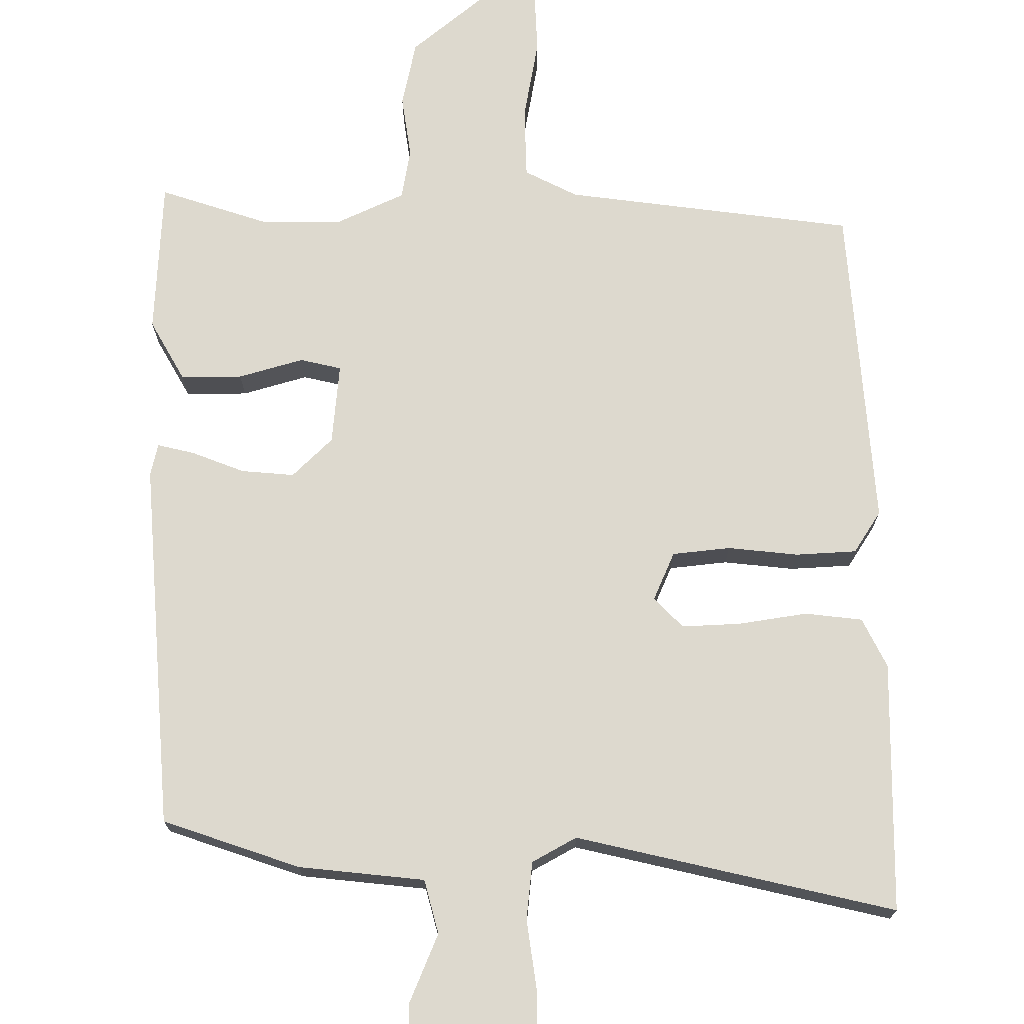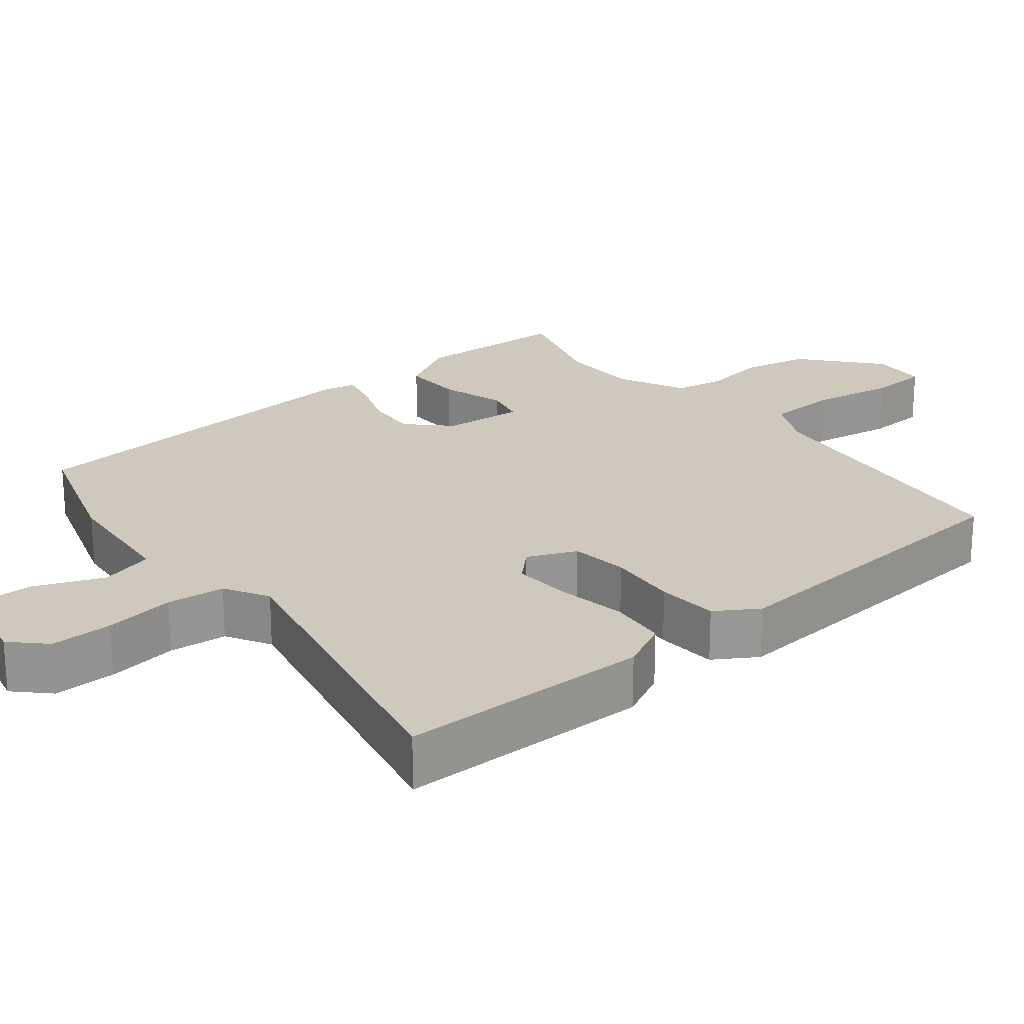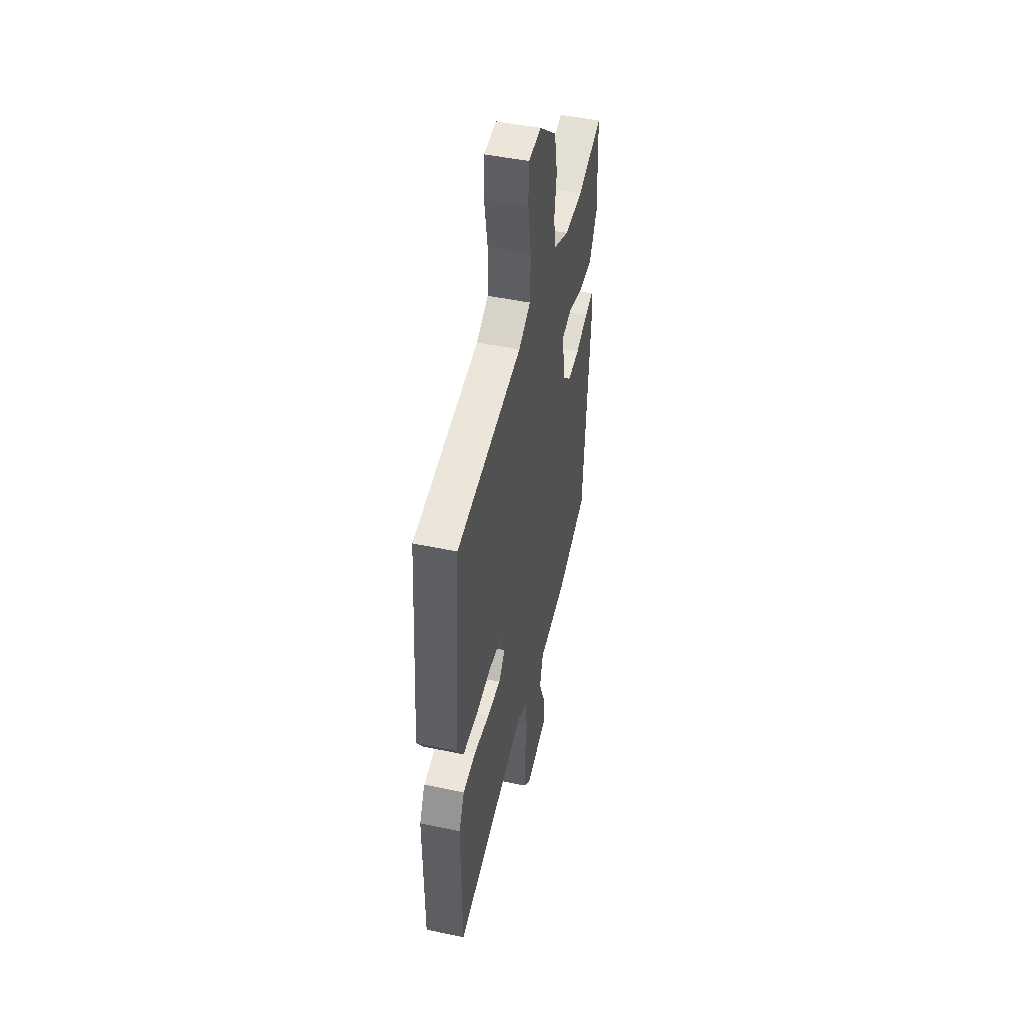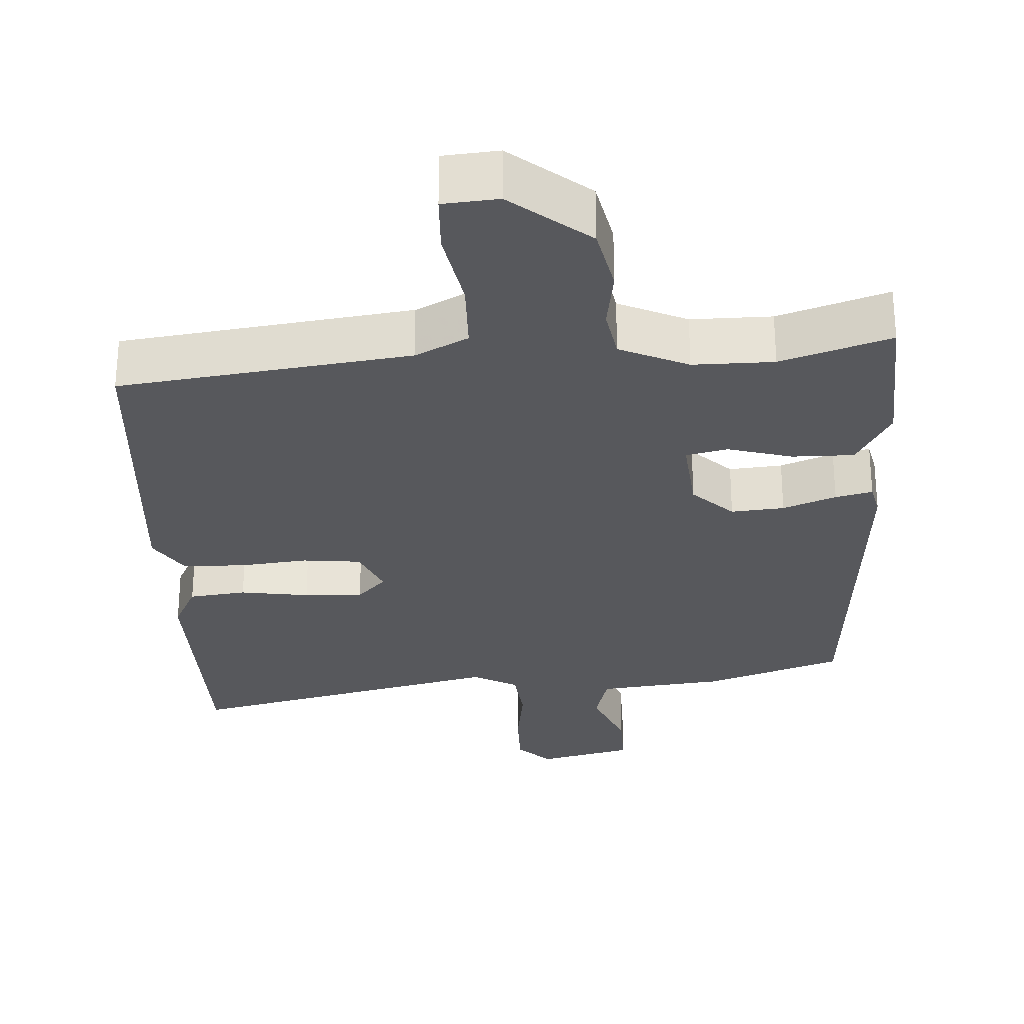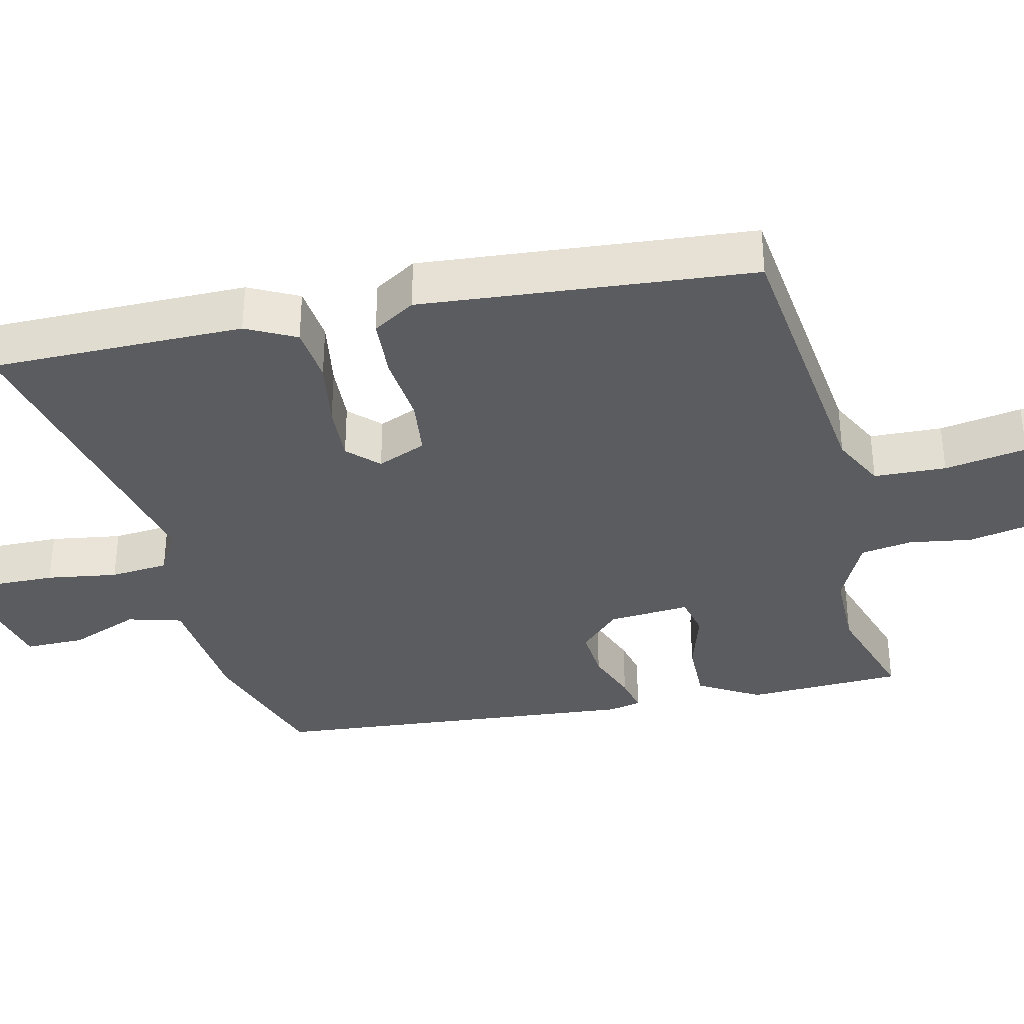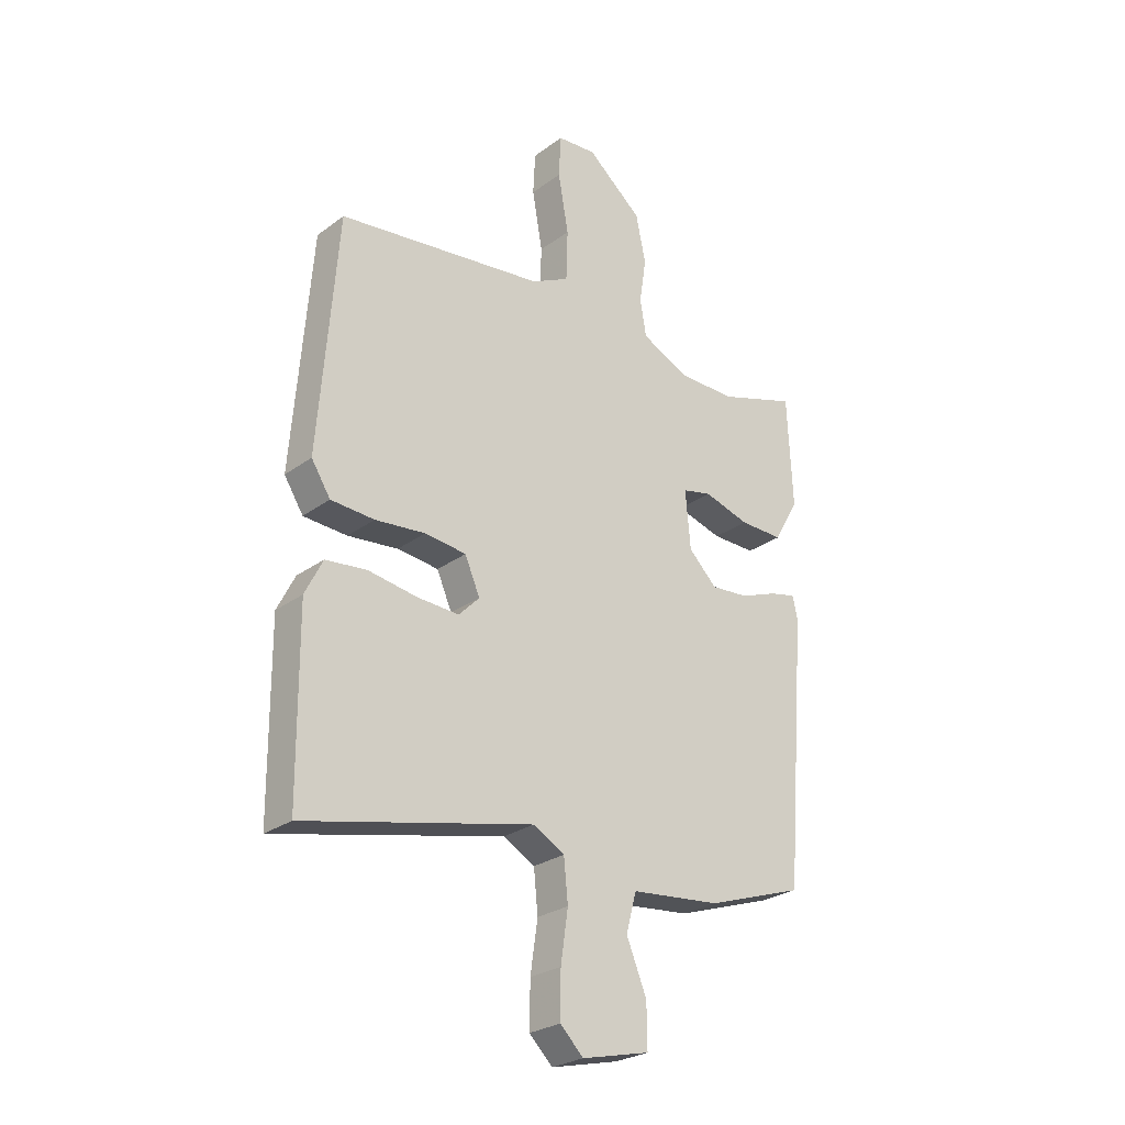
<metadata>
{"format":"obj","ext":"obj","renderer":"f3d","projection":"perspective","resolution":1024,"background":"white","views":[{"elev":71.8,"azim":180.0,"up":"+Y"},{"elev":22.3,"azim":-129.5,"up":"+Y"},{"elev":47.1,"azim":-76.5,"up":"+Z"},{"elev":-28.7,"azim":3.6,"up":"+Y"},{"elev":-35.1,"azim":-77.3,"up":"+Y"},{"elev":-26.6,"azim":-41.3,"up":"+Z"}]}
</metadata>
<code>
v 0.496 0.07 -0.448
v 0.307 0.07 -0.512
v 0.133 0.07 -0.53
v 0.113 0.07 -0.604
v 0.152 0.07 -0.699
v 0.153 0.07 -0.781
v 0.022 0.07 -0.812
v -0.023 0.07 -0.768
v -0.022 0.07 -0.682
v -0.008 0.07 -0.585
v -0.016 0.07 -0.505
v -0.077 0.07 -0.471
v -0.517 0.07 -0.572
v -0.52 0.07 -0.225
v -0.486 0.07 -0.157
v -0.407 0.07 -0.148
v -0.312 0.07 -0.163
v -0.231 0.07 -0.167
v -0.191 0.07 -0.126
v -0.22 0.07 -0.059
v -0.3 0.07 -0.05
v -0.397 0.07 -0.06
v -0.481 0.07 -0.055
v -0.518 0.07 0.003
v -0.483 0.07 0.456
v -0.083 0.07 0.507
v -0.01 0.07 0.544
v -0.007 0.07 0.643
v -0.027 0.07 0.756
v -0.023 0.07 0.838
v 0.053 0.07 0.844
v 0.16 0.07 0.755
v 0.179 0.07 0.663
v 0.166 0.07 0.577
v 0.178 0.07 0.506
v 0.272 0.07 0.462
v 0.383 0.07 0.462
v 0.534 0.07 0.511
v 0.544 0.07 0.297
v 0.496 0.07 0.213
v 0.411 0.07 0.214
v 0.322 0.07 0.24
v 0.265 0.07 0.227
v 0.275 0.07 0.115
v 0.33 0.07 0.061
v 0.403 0.07 0.067
v 0.476 0.07 0.095
v 0.527 0.07 0.107
v 0.537 0.07 0.062
v 0.496 0 -0.448
v 0.307 0 -0.512
v 0.133 0 -0.53
v 0.113 0 -0.604
v 0.152 0 -0.699
v 0.153 0 -0.781
v 0.022 0 -0.812
v -0.023 0 -0.768
v -0.022 0 -0.682
v -0.008 0 -0.585
v -0.016 0 -0.505
v -0.077 0 -0.471
v -0.517 0 -0.572
v -0.52 0 -0.225
v -0.486 0 -0.157
v -0.407 0 -0.148
v -0.312 0 -0.163
v -0.231 0 -0.167
v -0.191 0 -0.126
v -0.22 0 -0.059
v -0.3 0 -0.05
v -0.397 0 -0.06
v -0.481 0 -0.055
v -0.518 0 0.003
v -0.483 0 0.456
v -0.083 0 0.507
v -0.01 0 0.544
v -0.007 0 0.643
v -0.027 0 0.756
v -0.023 0 0.838
v 0.053 0 0.844
v 0.16 0 0.755
v 0.179 0 0.663
v 0.166 0 0.577
v 0.178 0 0.506
v 0.272 0 0.462
v 0.383 0 0.462
v 0.534 0 0.511
v 0.544 0 0.297
v 0.496 0 0.213
v 0.411 0 0.214
v 0.322 0 0.24
v 0.265 0 0.227
v 0.275 0 0.115
v 0.33 0 0.061
v 0.403 0 0.067
v 0.476 0 0.095
v 0.527 0 0.107
v 0.537 0 0.062
f 46 47 48 49
f 45 46 49 1
f 44 45 1 2
f 43 44 2 3
f 39 40 41 42
f 37 38 39 42
f 36 37 42 43
f 35 36 43 3
f 31 32 33 34
f 28 29 30 31
f 27 28 31 34
f 26 27 34 35
f 21 22 23 24
f 20 21 24 25
f 14 15 16 17
f 12 13 14 17
f 11 12 17 18
f 7 8 9 10
f 7 10 11
f 4 5 6 7
f 4 7 11
f 20 25 26 35
f 19 20 35 3
f 11 18 19
f 3 4 11 19
f 98 97 96 95
f 50 98 95 94
f 51 50 94 93
f 52 51 93 92
f 91 90 89 88
f 91 88 87 86
f 92 91 86 85
f 52 92 85 84
f 83 82 81 80
f 80 79 78 77
f 83 80 77 76
f 84 83 76 75
f 73 72 71 70
f 74 73 70 69
f 66 65 64 63
f 66 63 62 61
f 67 66 61 60
f 59 58 57 56
f 60 59 56
f 56 55 54 53
f 60 56 53
f 84 75 74 69
f 52 84 69 68
f 68 67 60
f 68 60 53 52
f 1 50 51 2
f 2 51 52 3
f 3 52 53 4
f 4 53 54 5
f 5 54 55 6
f 6 55 56 7
f 7 56 57 8
f 8 57 58 9
f 9 58 59 10
f 10 59 60 11
f 11 60 61 12
f 12 61 62 13
f 13 62 63 14
f 14 63 64 15
f 15 64 65 16
f 16 65 66 17
f 17 66 67 18
f 18 67 68 19
f 19 68 69 20
f 20 69 70 21
f 21 70 71 22
f 22 71 72 23
f 23 72 73 24
f 24 73 74 25
f 25 74 75 26
f 26 75 76 27
f 27 76 77 28
f 28 77 78 29
f 29 78 79 30
f 30 79 80 31
f 31 80 81 32
f 32 81 82 33
f 33 82 83 34
f 34 83 84 35
f 35 84 85 36
f 36 85 86 37
f 37 86 87 38
f 38 87 88 39
f 39 88 89 40
f 40 89 90 41
f 41 90 91 42
f 42 91 92 43
f 43 92 93 44
f 44 93 94 45
f 45 94 95 46
f 46 95 96 47
f 47 96 97 48
f 48 97 98 49
f 49 98 50 1

</code>
